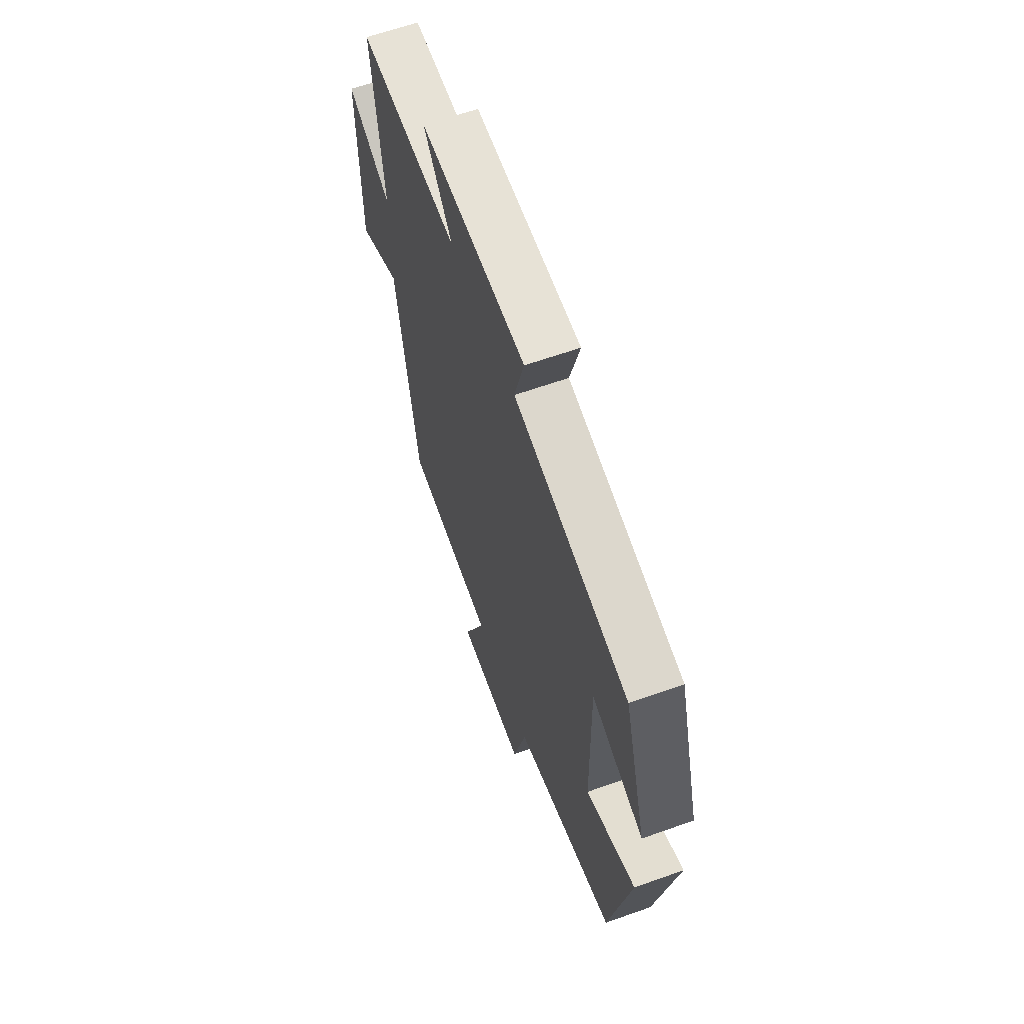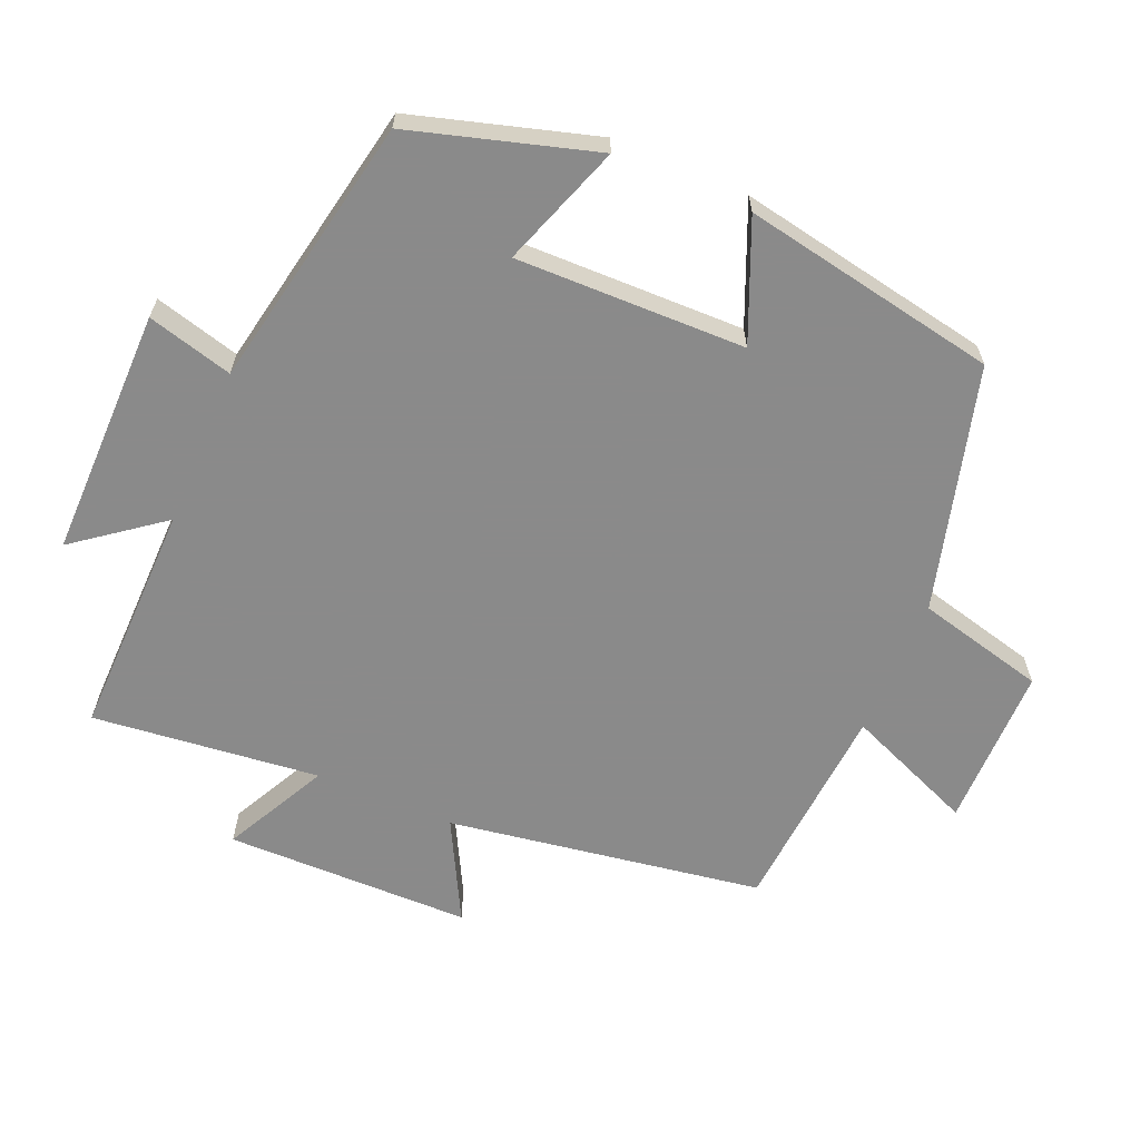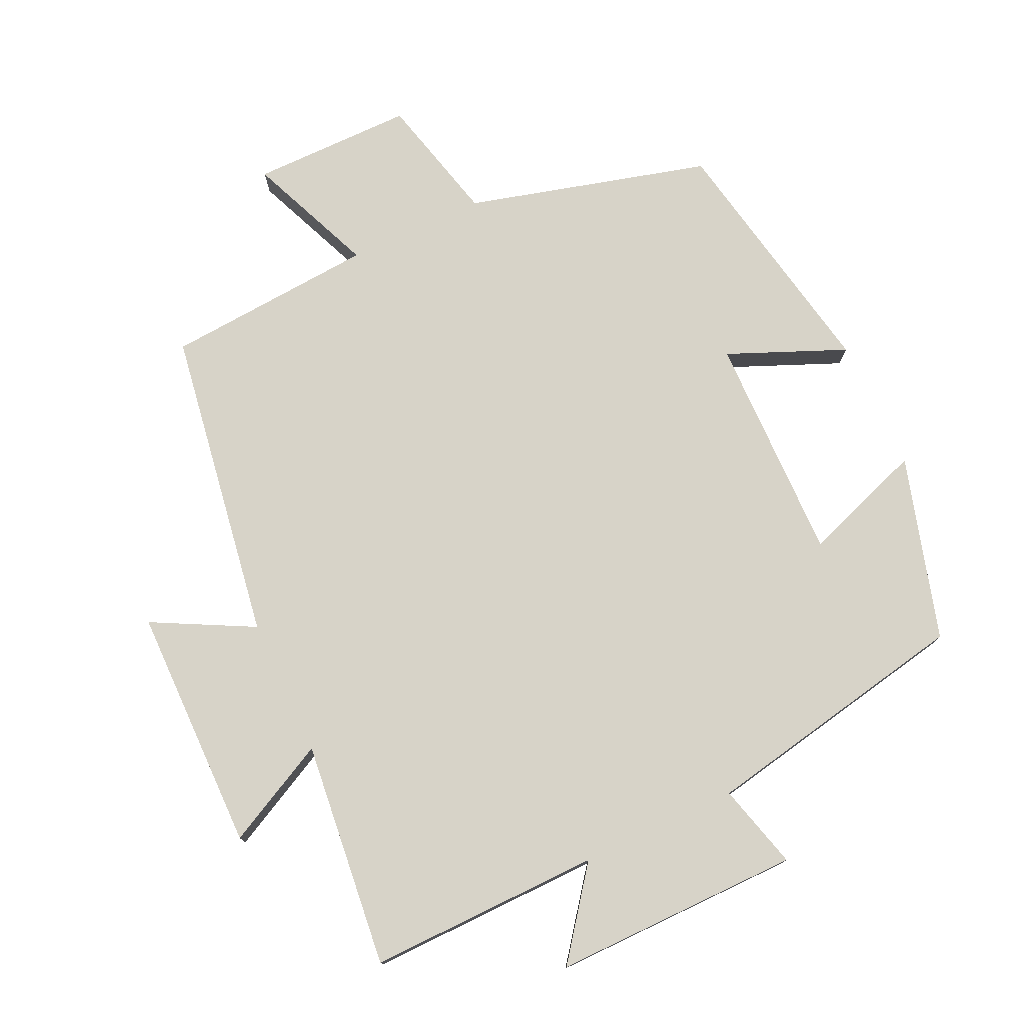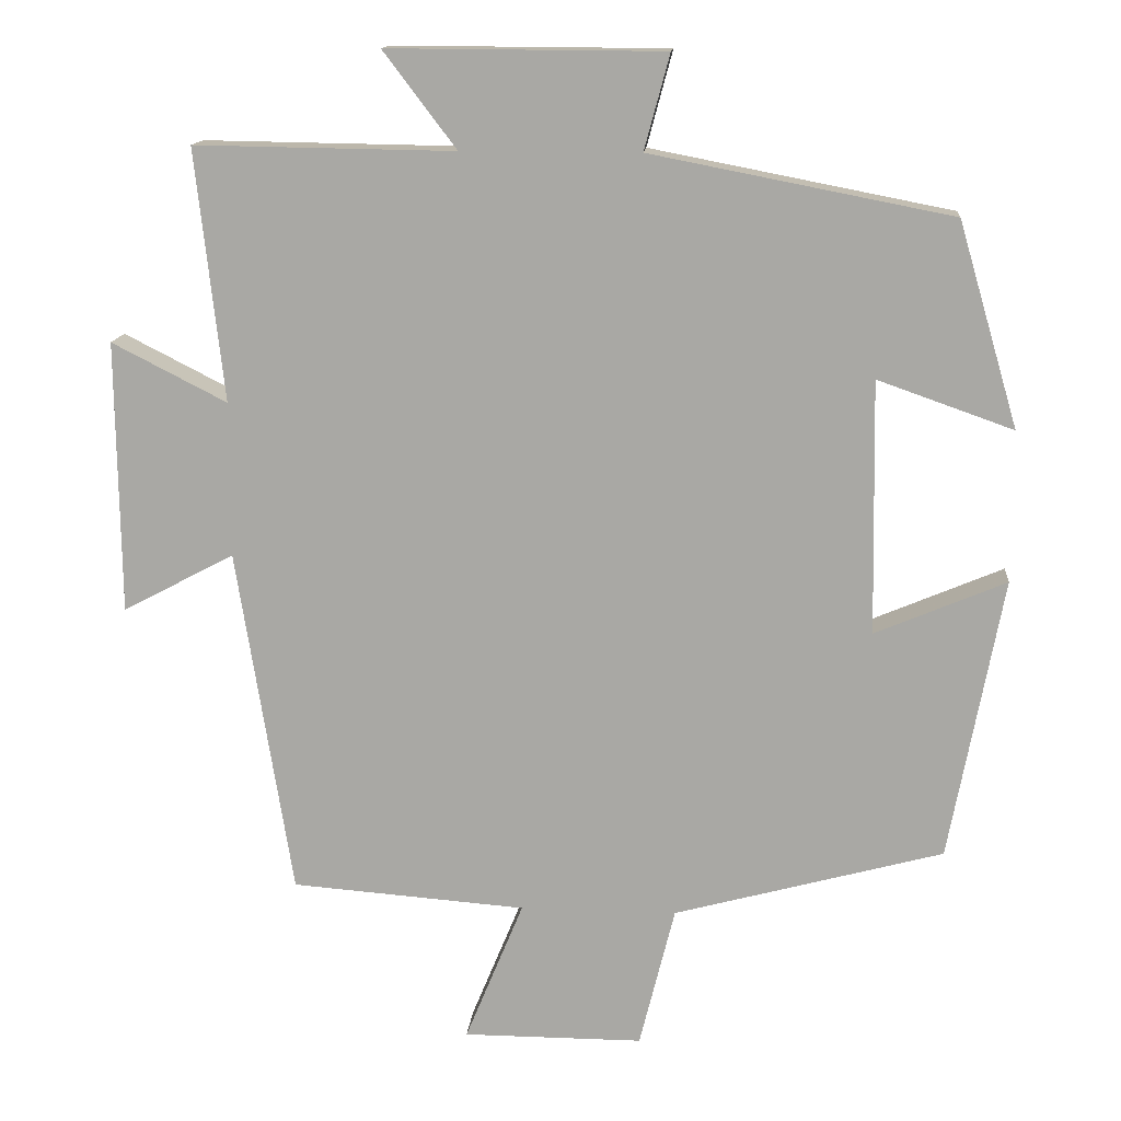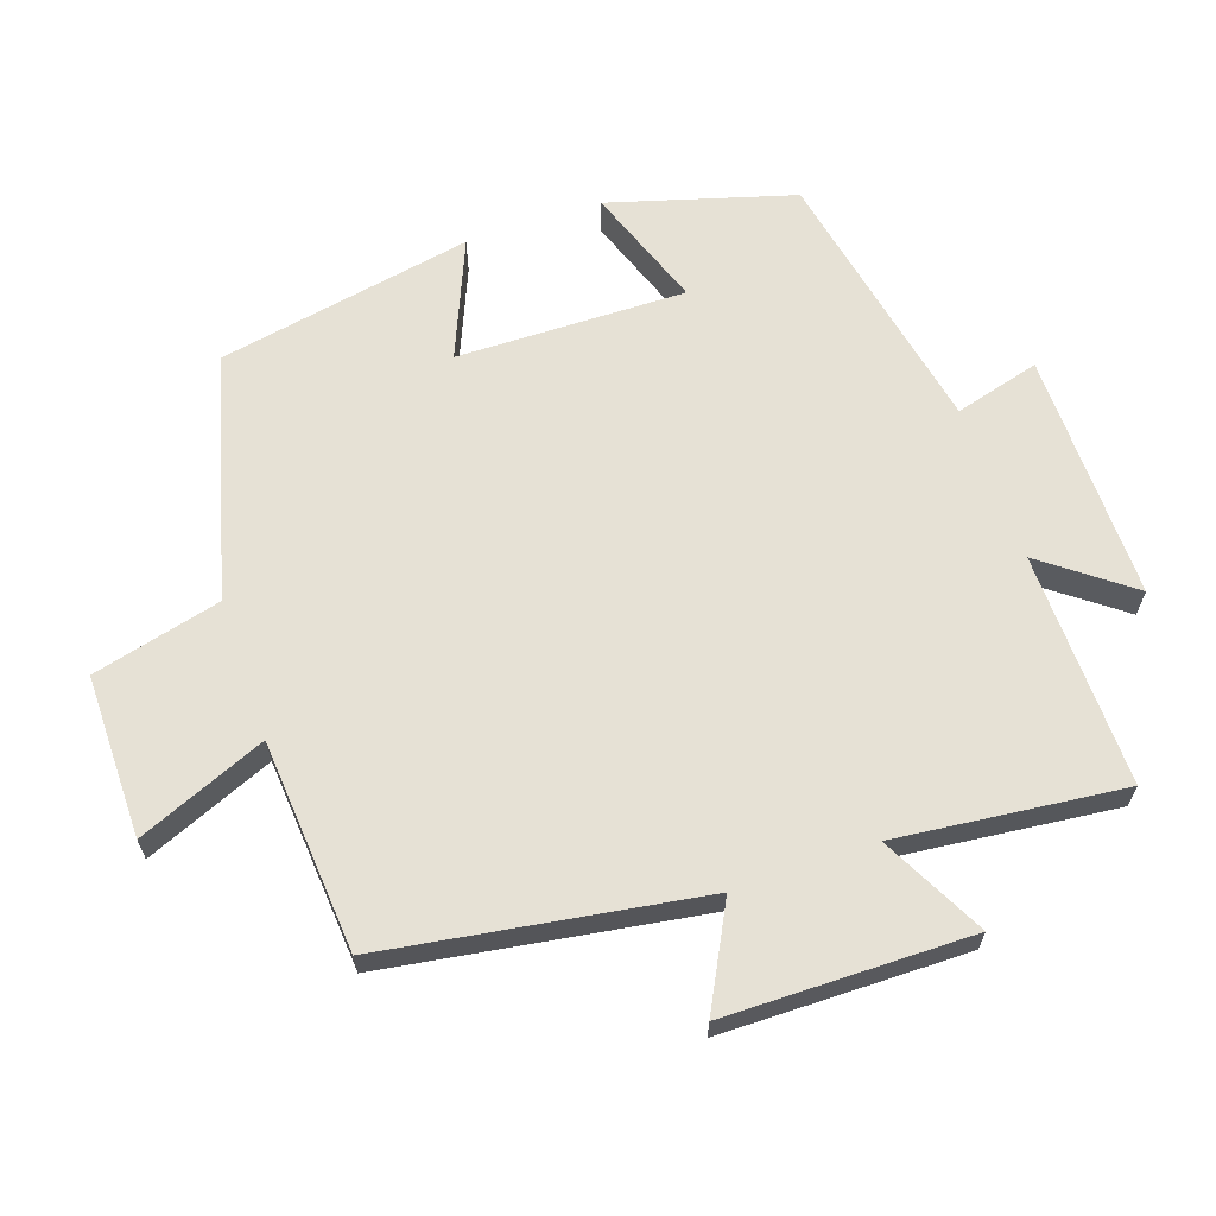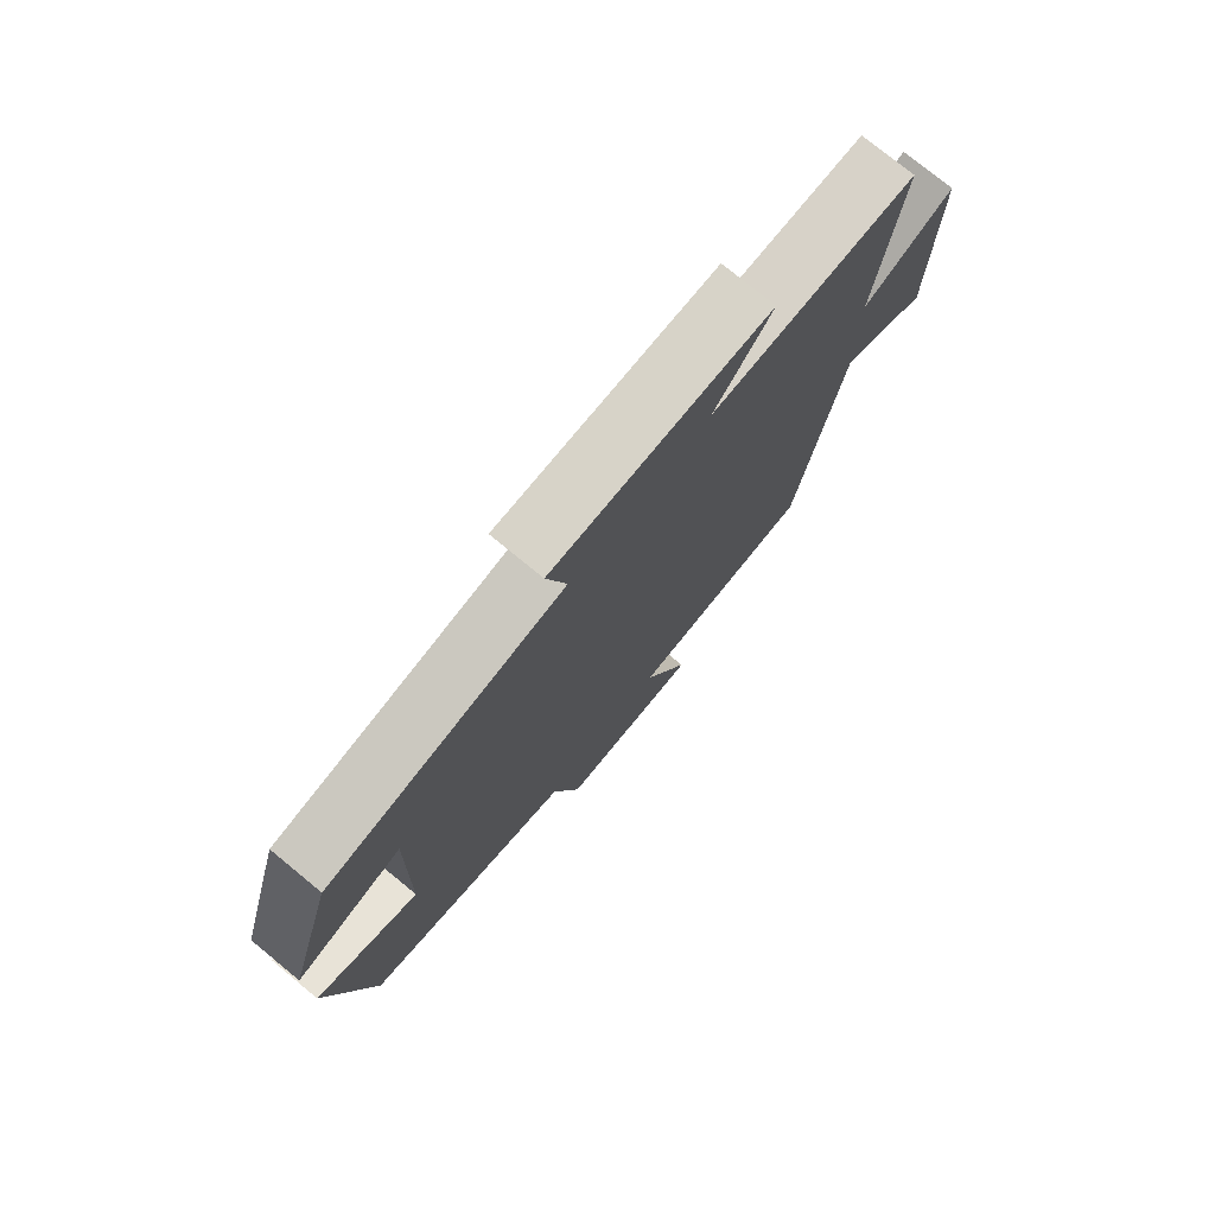
<metadata>
{"format":"obj","ext":"obj","renderer":"f3d","projection":"perspective","resolution":1024,"background":"white","views":[{"elev":63.1,"azim":70.2,"up":"+Z"},{"elev":-63.6,"azim":66.9,"up":"+Y"},{"elev":76.5,"azim":-25.1,"up":"+Y"},{"elev":14.1,"azim":5.0,"up":"+Z"},{"elev":64.4,"azim":-109.1,"up":"+Y"},{"elev":76.4,"azim":129.4,"up":"+Z"}]}
</metadata>
<code>
v -0.428 0.07 -0.477
v -0.5 0.07 -0.024
v -0.645 0.07 -0.1
v -0.649 0.07 0.254
v -0.5 0.07 0.178
v -0.536 0.07 0.505
v -0.199 0.07 0.5
v -0.294 0.07 0.625
v 0.064 0.07 0.623
v 0.031 0.07 0.5
v 0.422 0.07 0.424
v 0.5 0.07 0.159
v 0.324 0.07 0.221
v 0.33 0.07 -0.109
v 0.5 0.07 -0.037
v 0.431 0.07 -0.405
v 0.081 0.07 -0.5
v 0.035 0.07 -0.685
v -0.199 0.07 -0.685
v -0.123 0.07 -0.5
v -0.428 0 -0.477
v -0.5 0 -0.024
v -0.645 0 -0.1
v -0.649 0 0.254
v -0.5 0 0.178
v -0.536 0 0.505
v -0.199 0 0.5
v -0.294 0 0.625
v 0.064 0 0.623
v 0.031 0 0.5
v 0.422 0 0.424
v 0.5 0 0.159
v 0.324 0 0.221
v 0.33 0 -0.109
v 0.5 0 -0.037
v 0.431 0 -0.405
v 0.081 0 -0.5
v 0.035 0 -0.685
v -0.199 0 -0.685
v -0.123 0 -0.5
f 17 18 19 20
f 17 20 1 2
f 14 15 16 17
f 13 14 17 2
f 10 11 12 13
f 10 13 2
f 7 8 9 10
f 7 10 2 3
f 5 6 7
f 5 7 3
f 3 4 5
f 40 39 38 37
f 22 21 40 37
f 37 36 35 34
f 22 37 34 33
f 33 32 31 30
f 22 33 30
f 30 29 28 27
f 23 22 30 27
f 27 26 25
f 23 27 25
f 25 24 23
f 1 21 22 2
f 2 22 23 3
f 3 23 24 4
f 4 24 25 5
f 5 25 26 6
f 6 26 27 7
f 7 27 28 8
f 8 28 29 9
f 9 29 30 10
f 10 30 31 11
f 11 31 32 12
f 12 32 33 13
f 13 33 34 14
f 14 34 35 15
f 15 35 36 16
f 16 36 37 17
f 17 37 38 18
f 18 38 39 19
f 19 39 40 20
f 20 40 21 1

</code>
